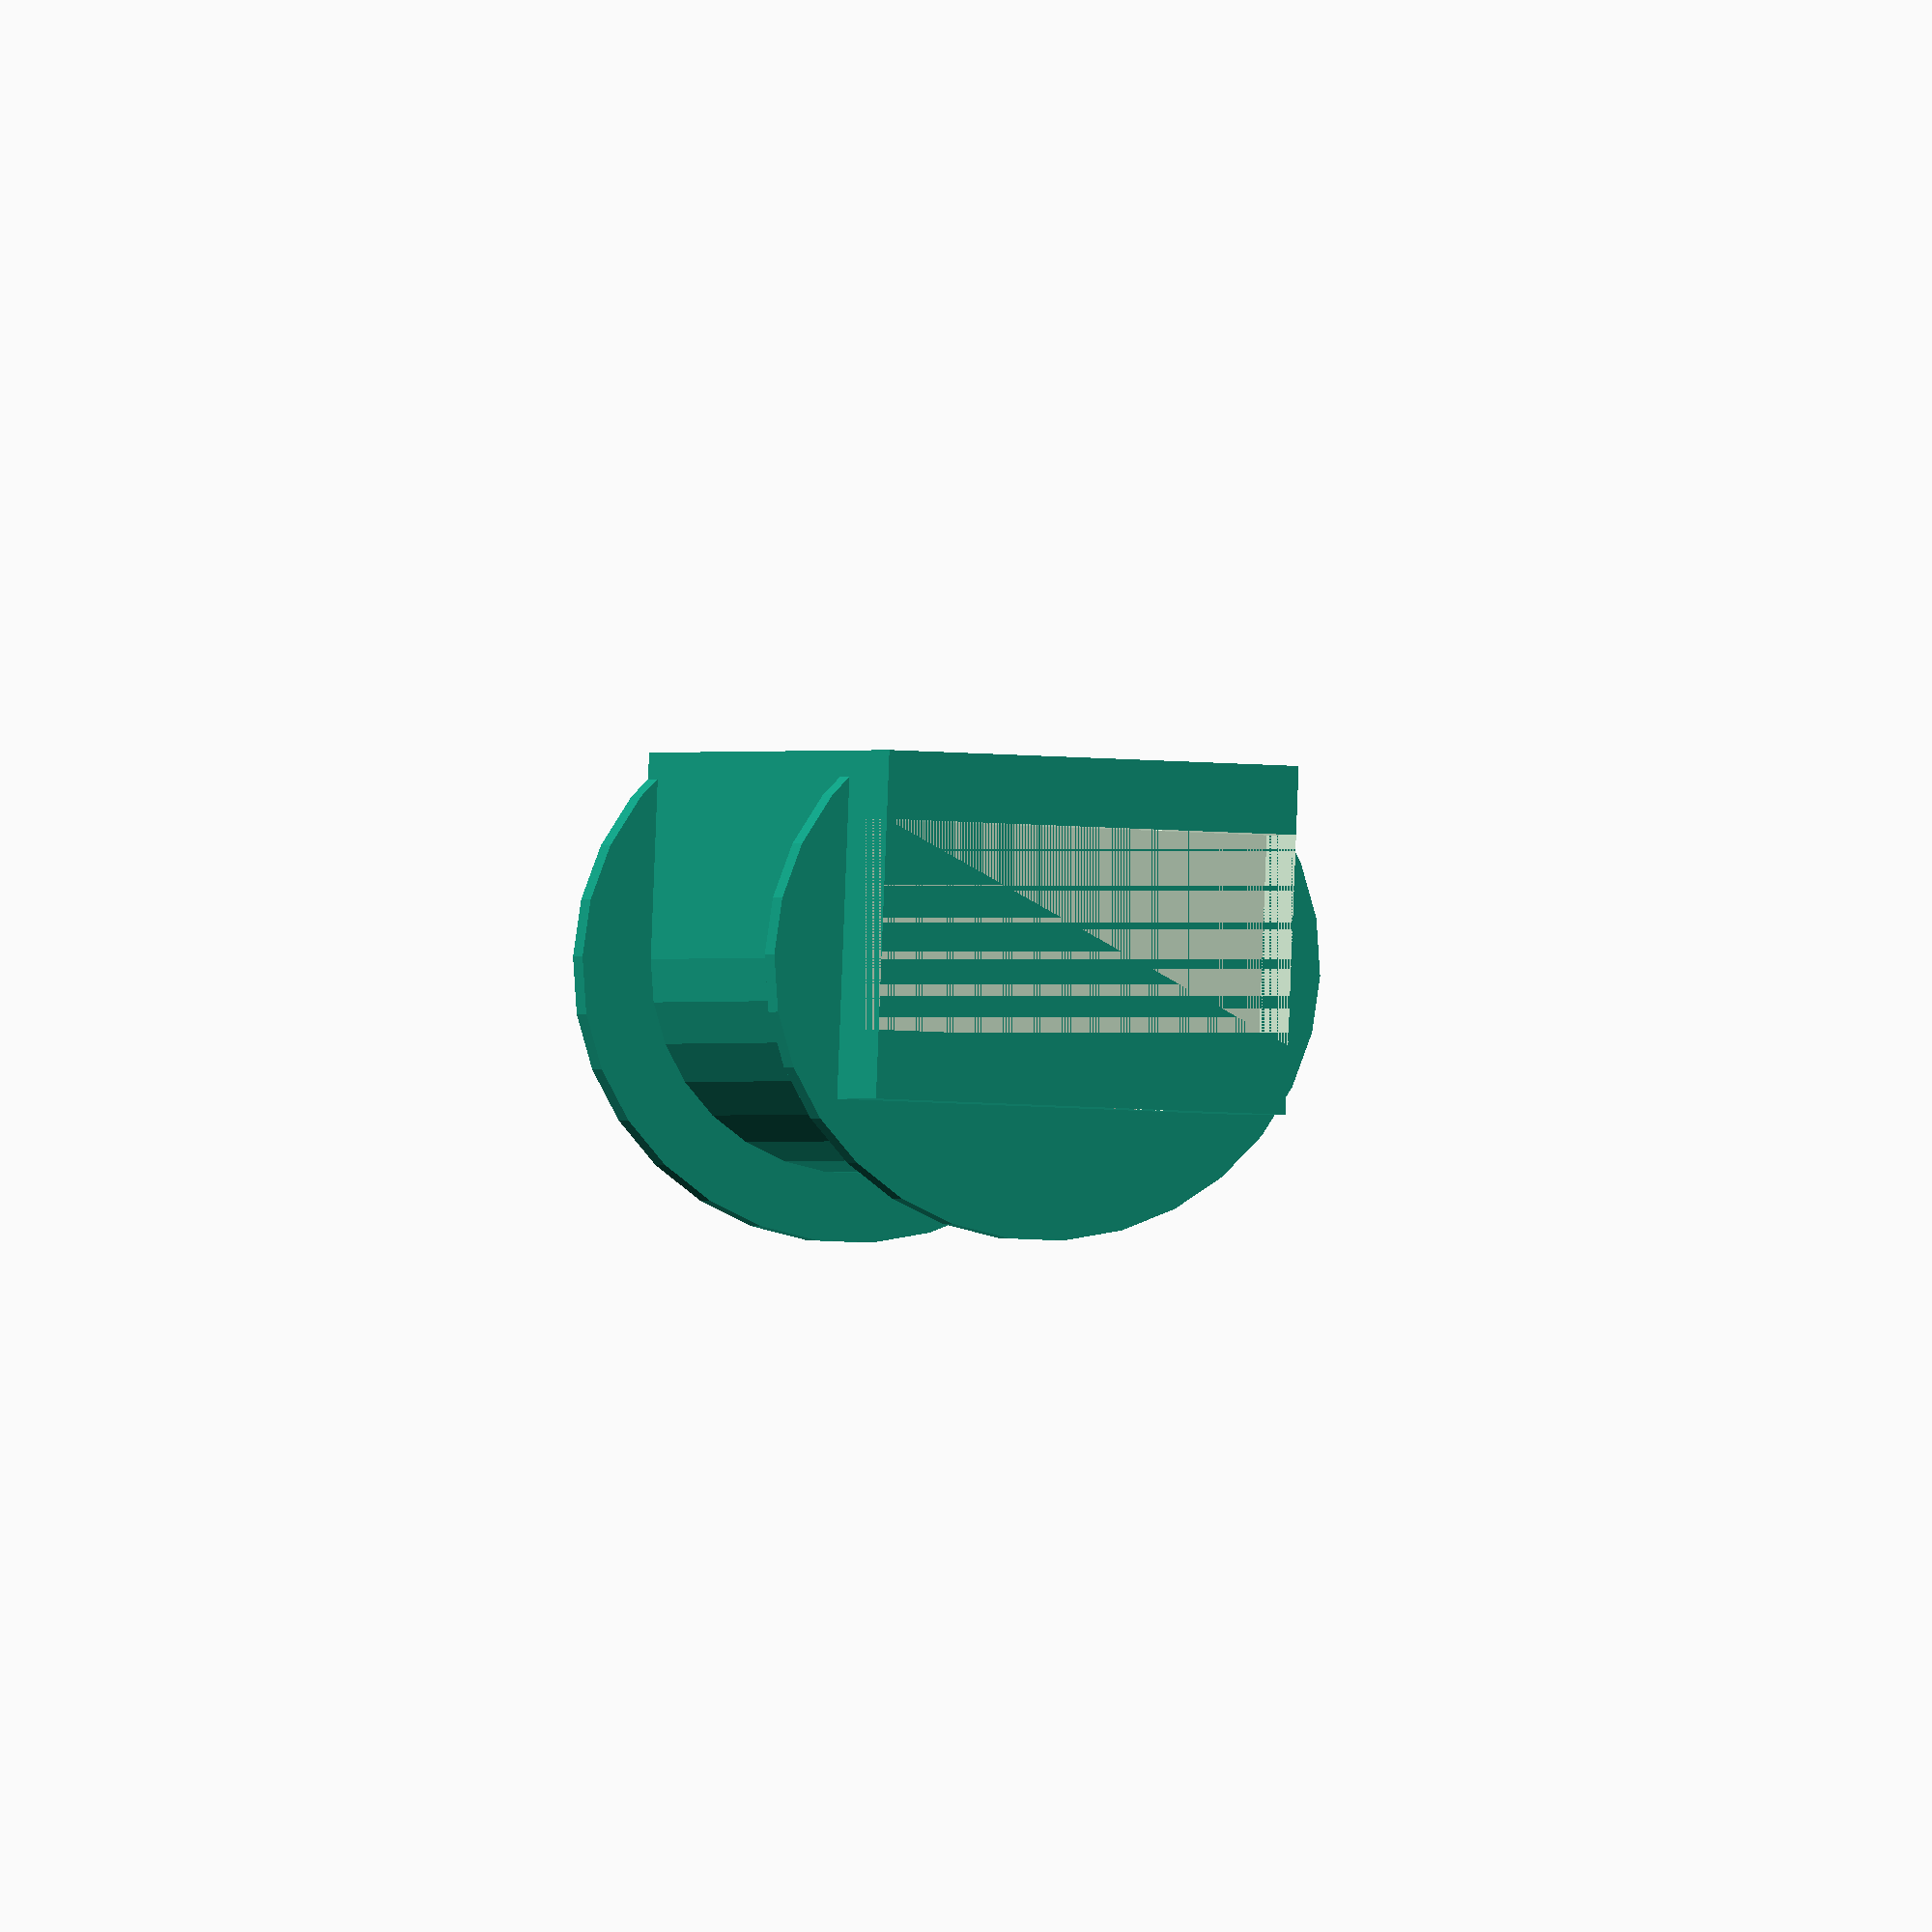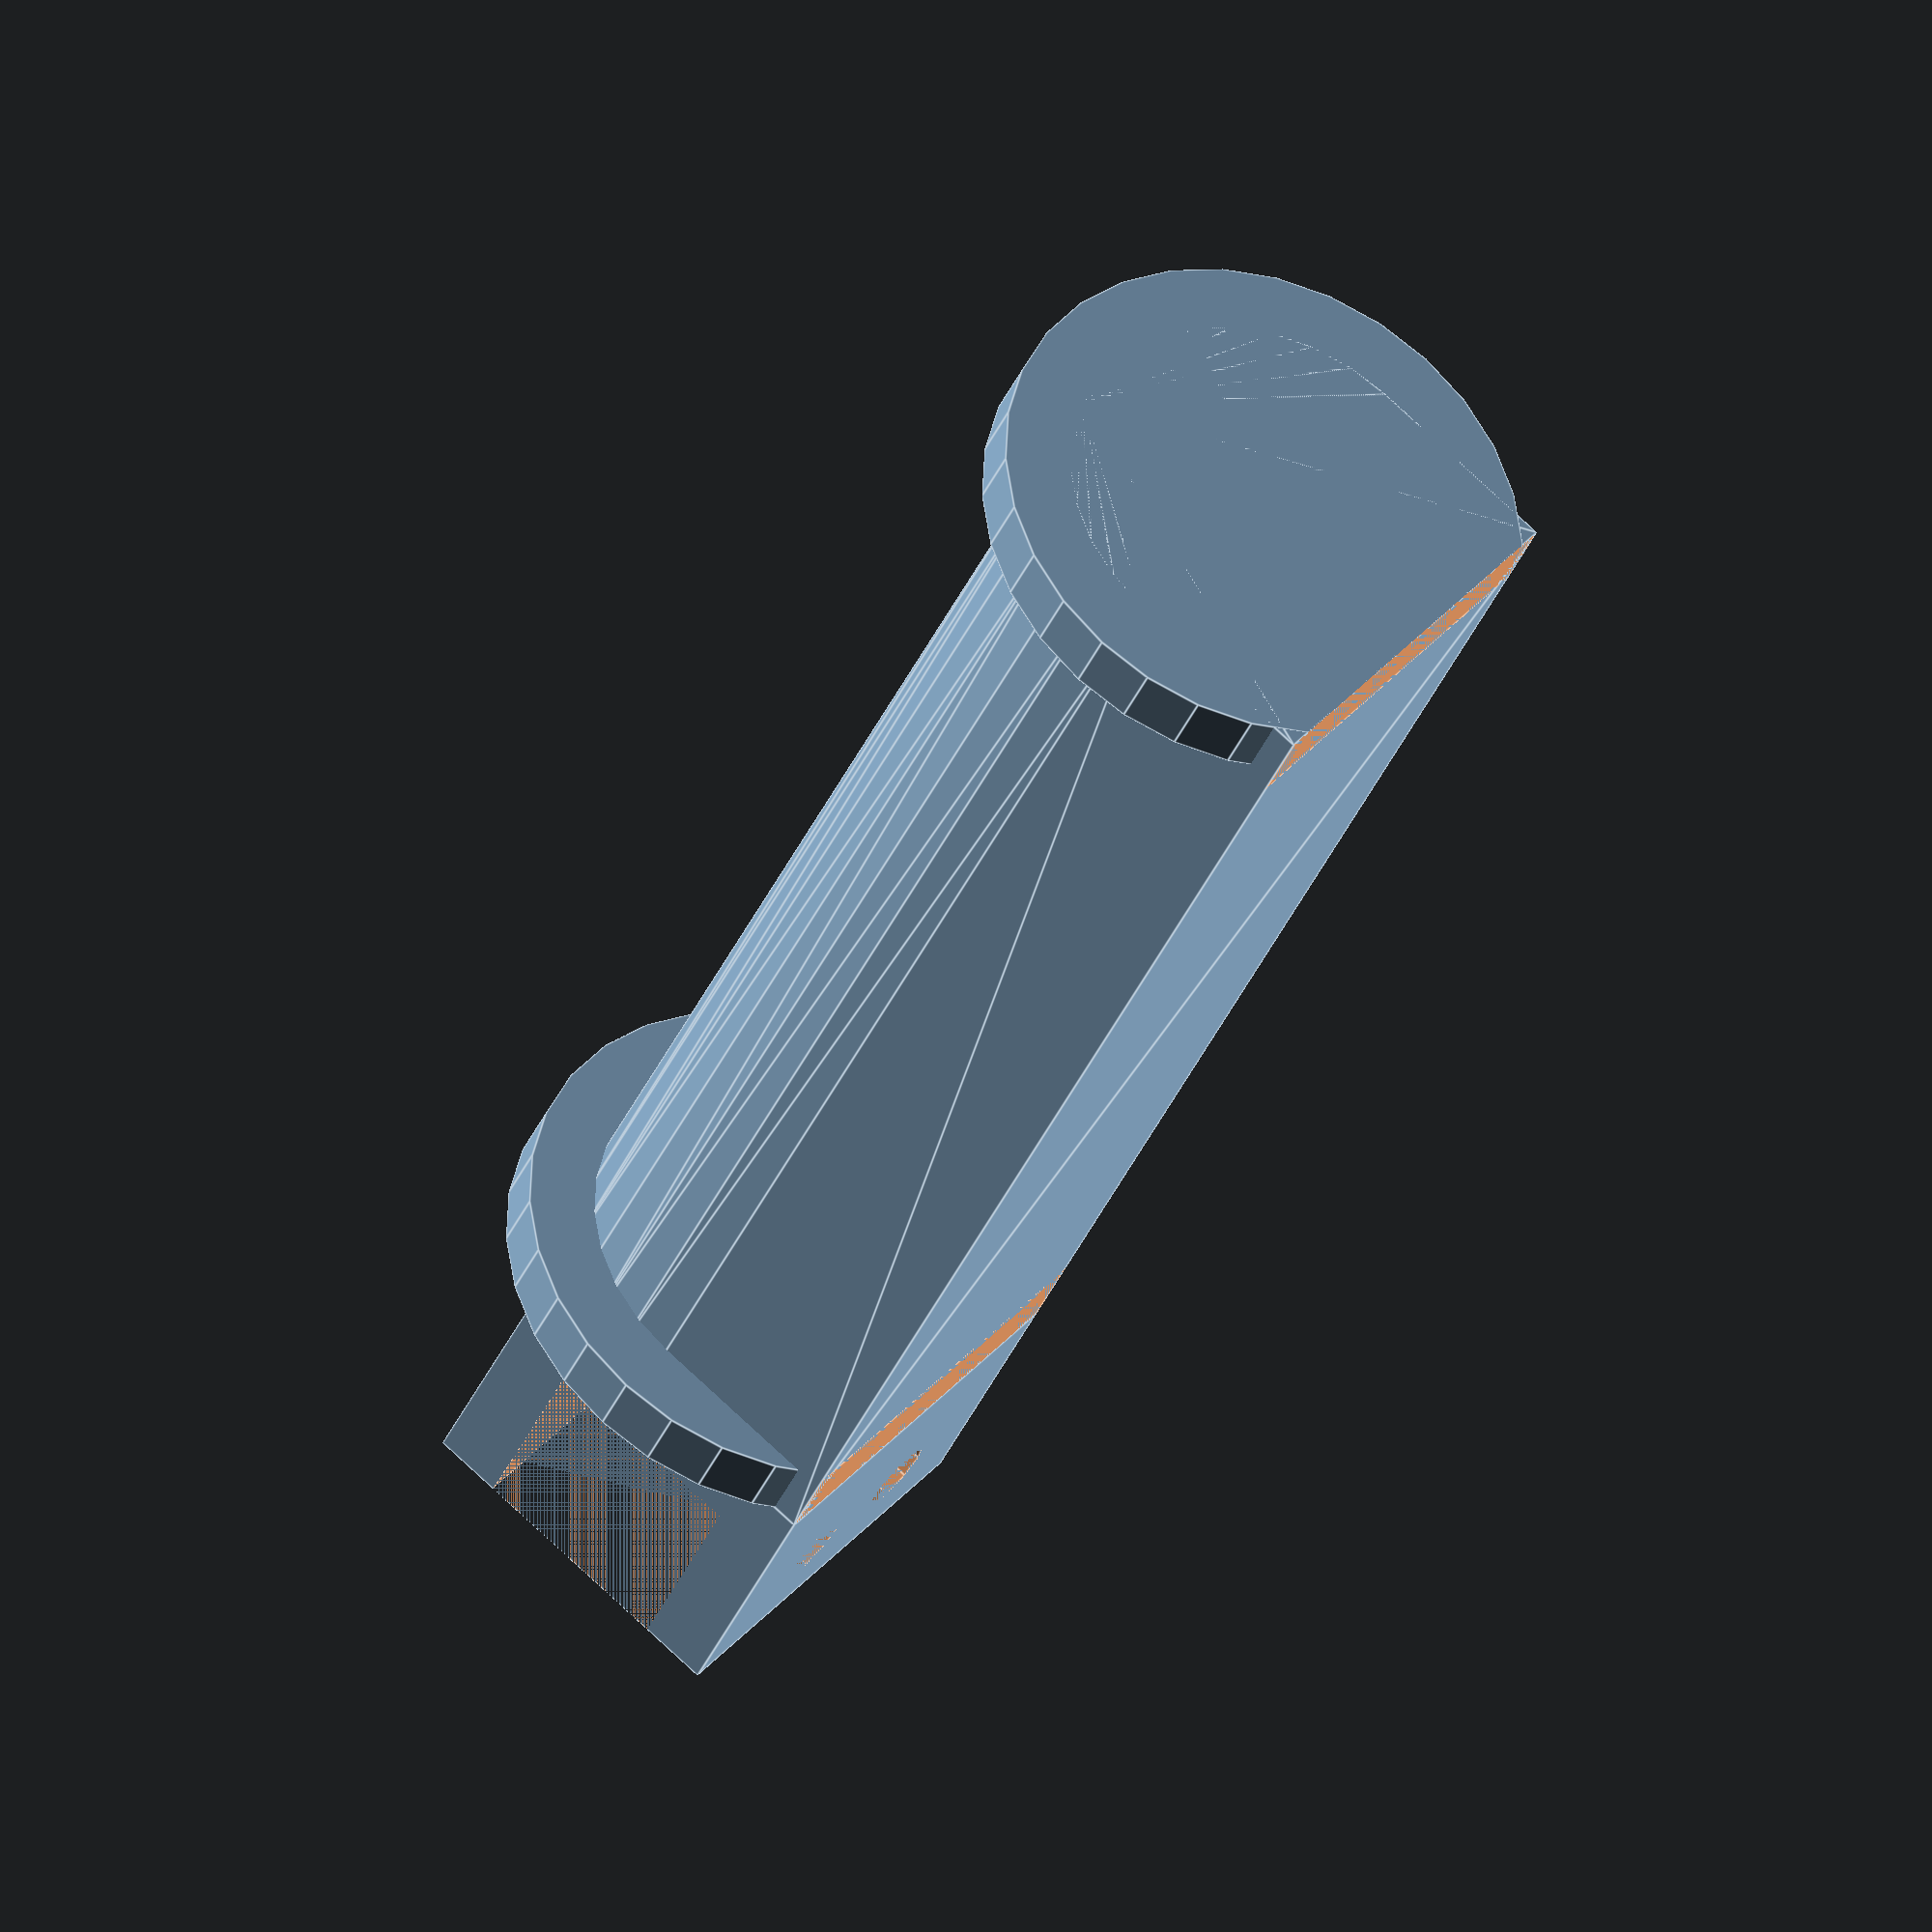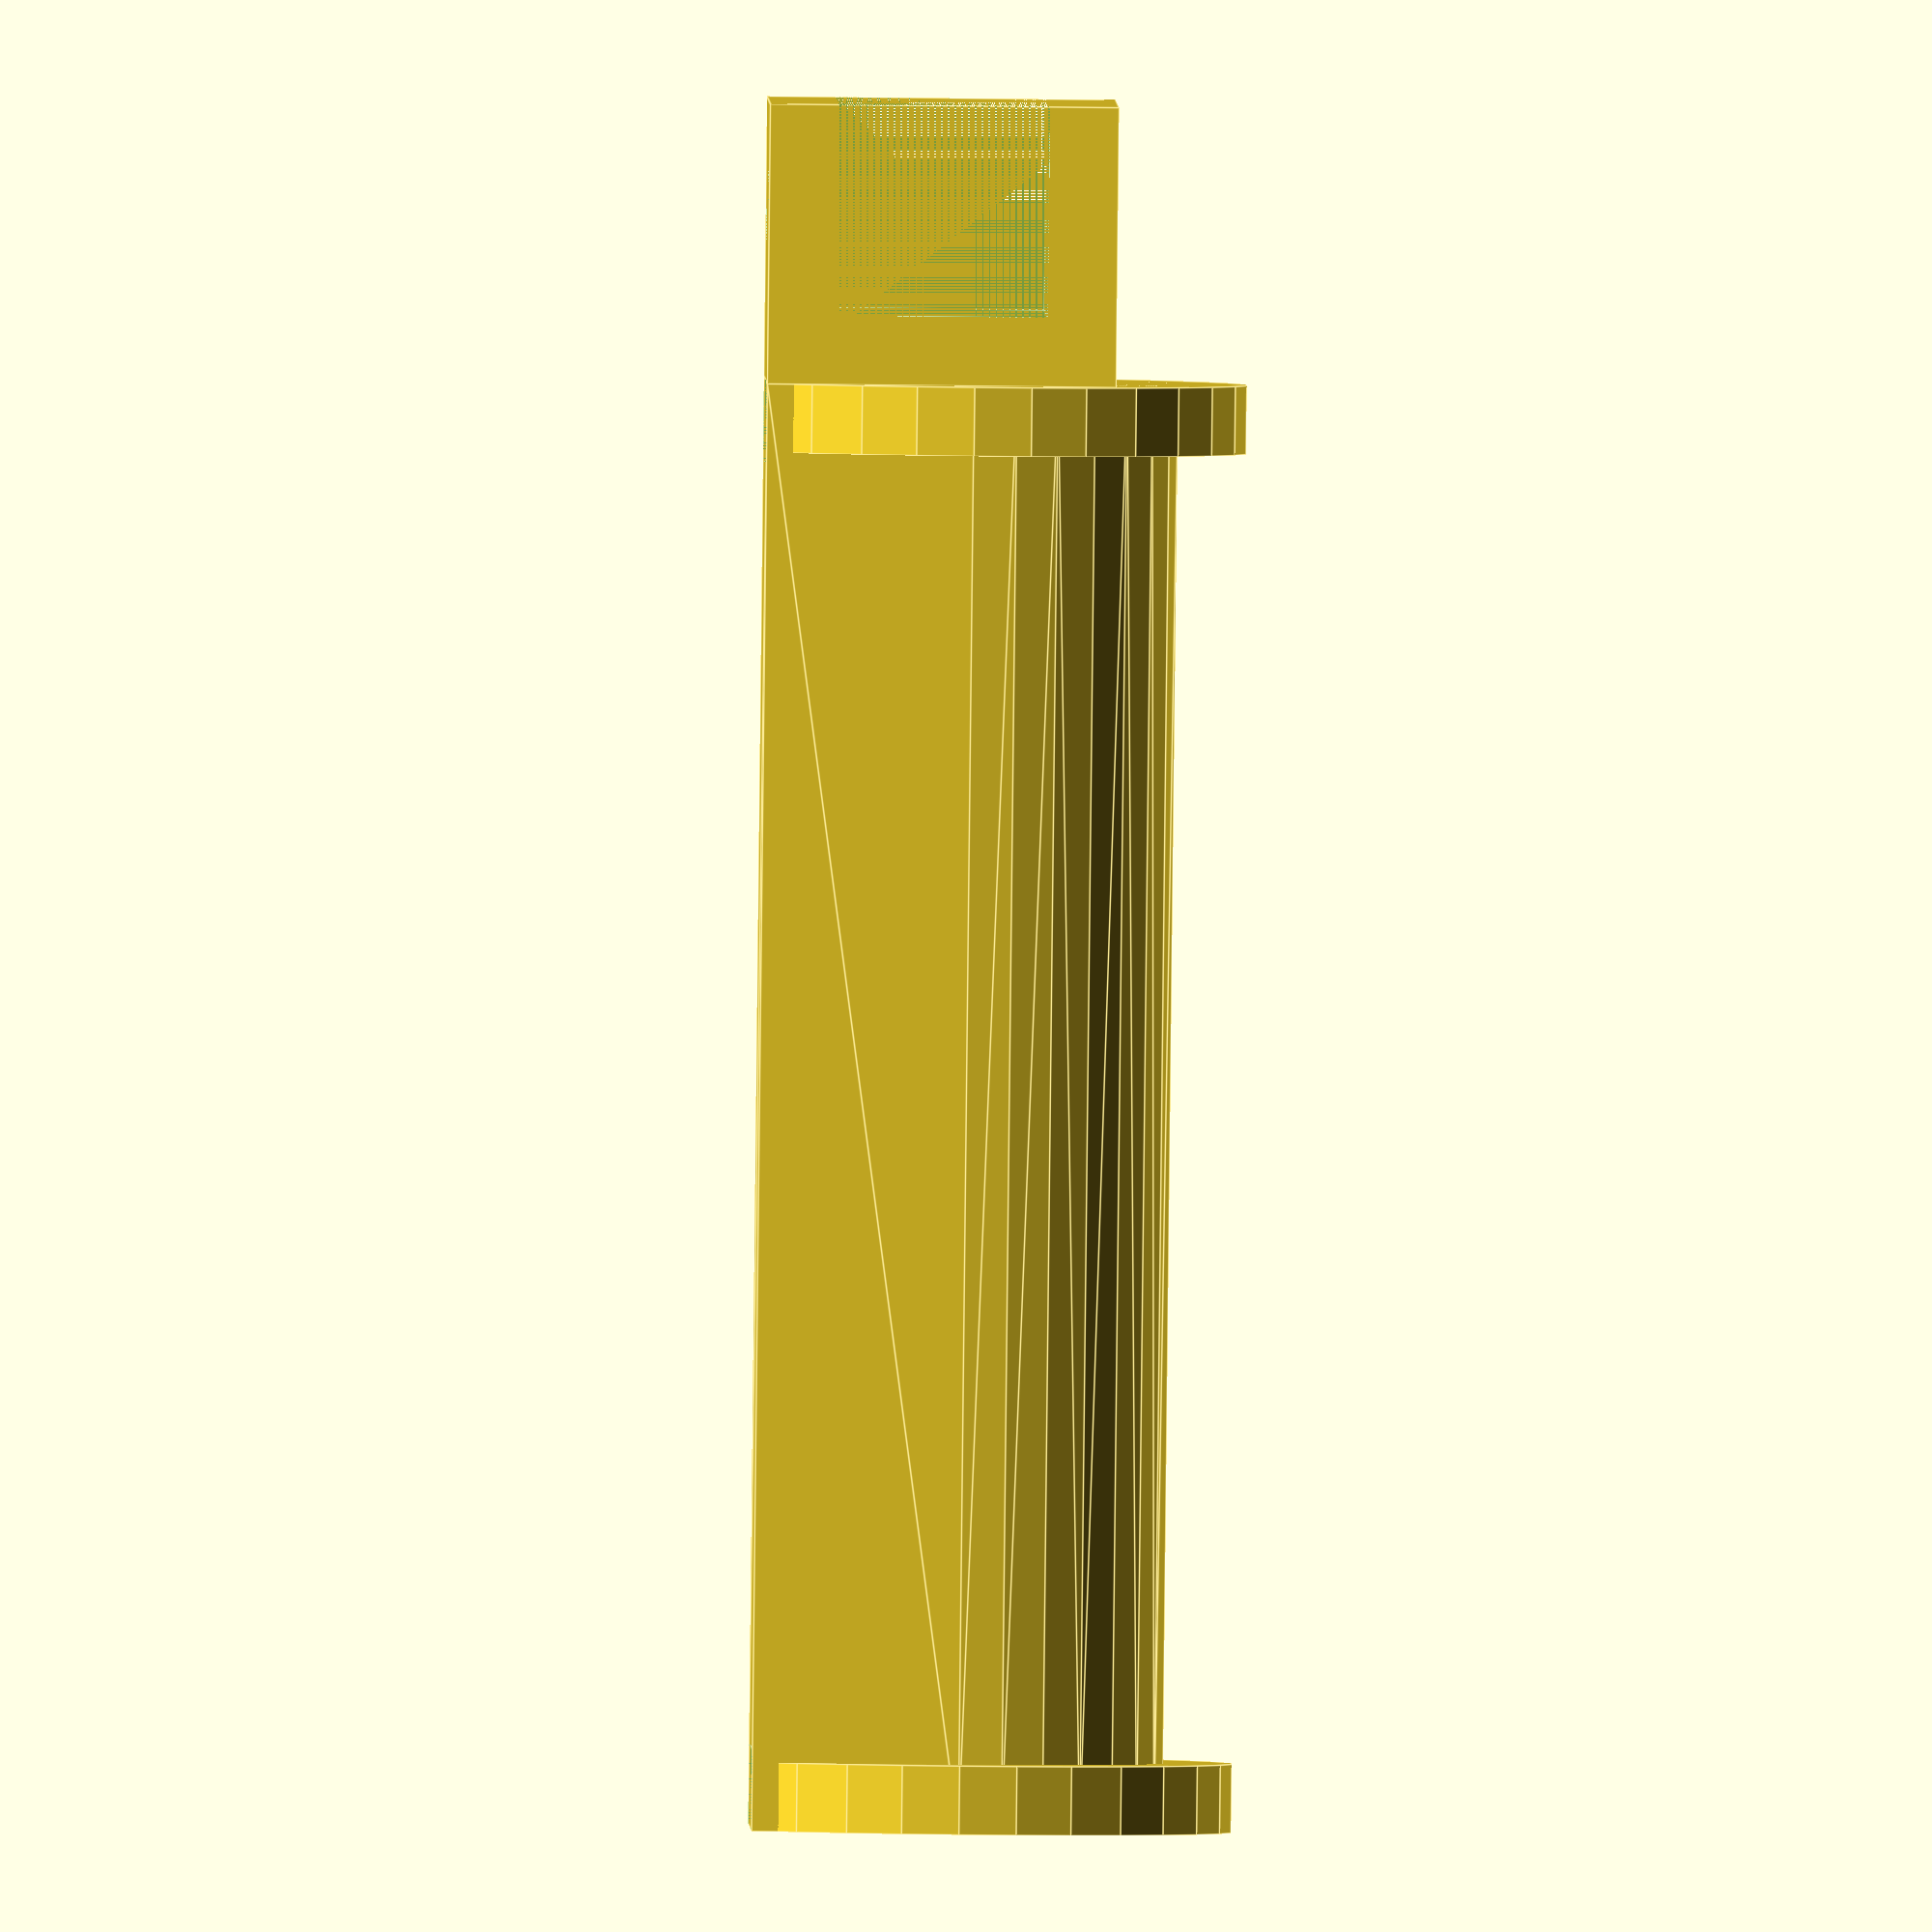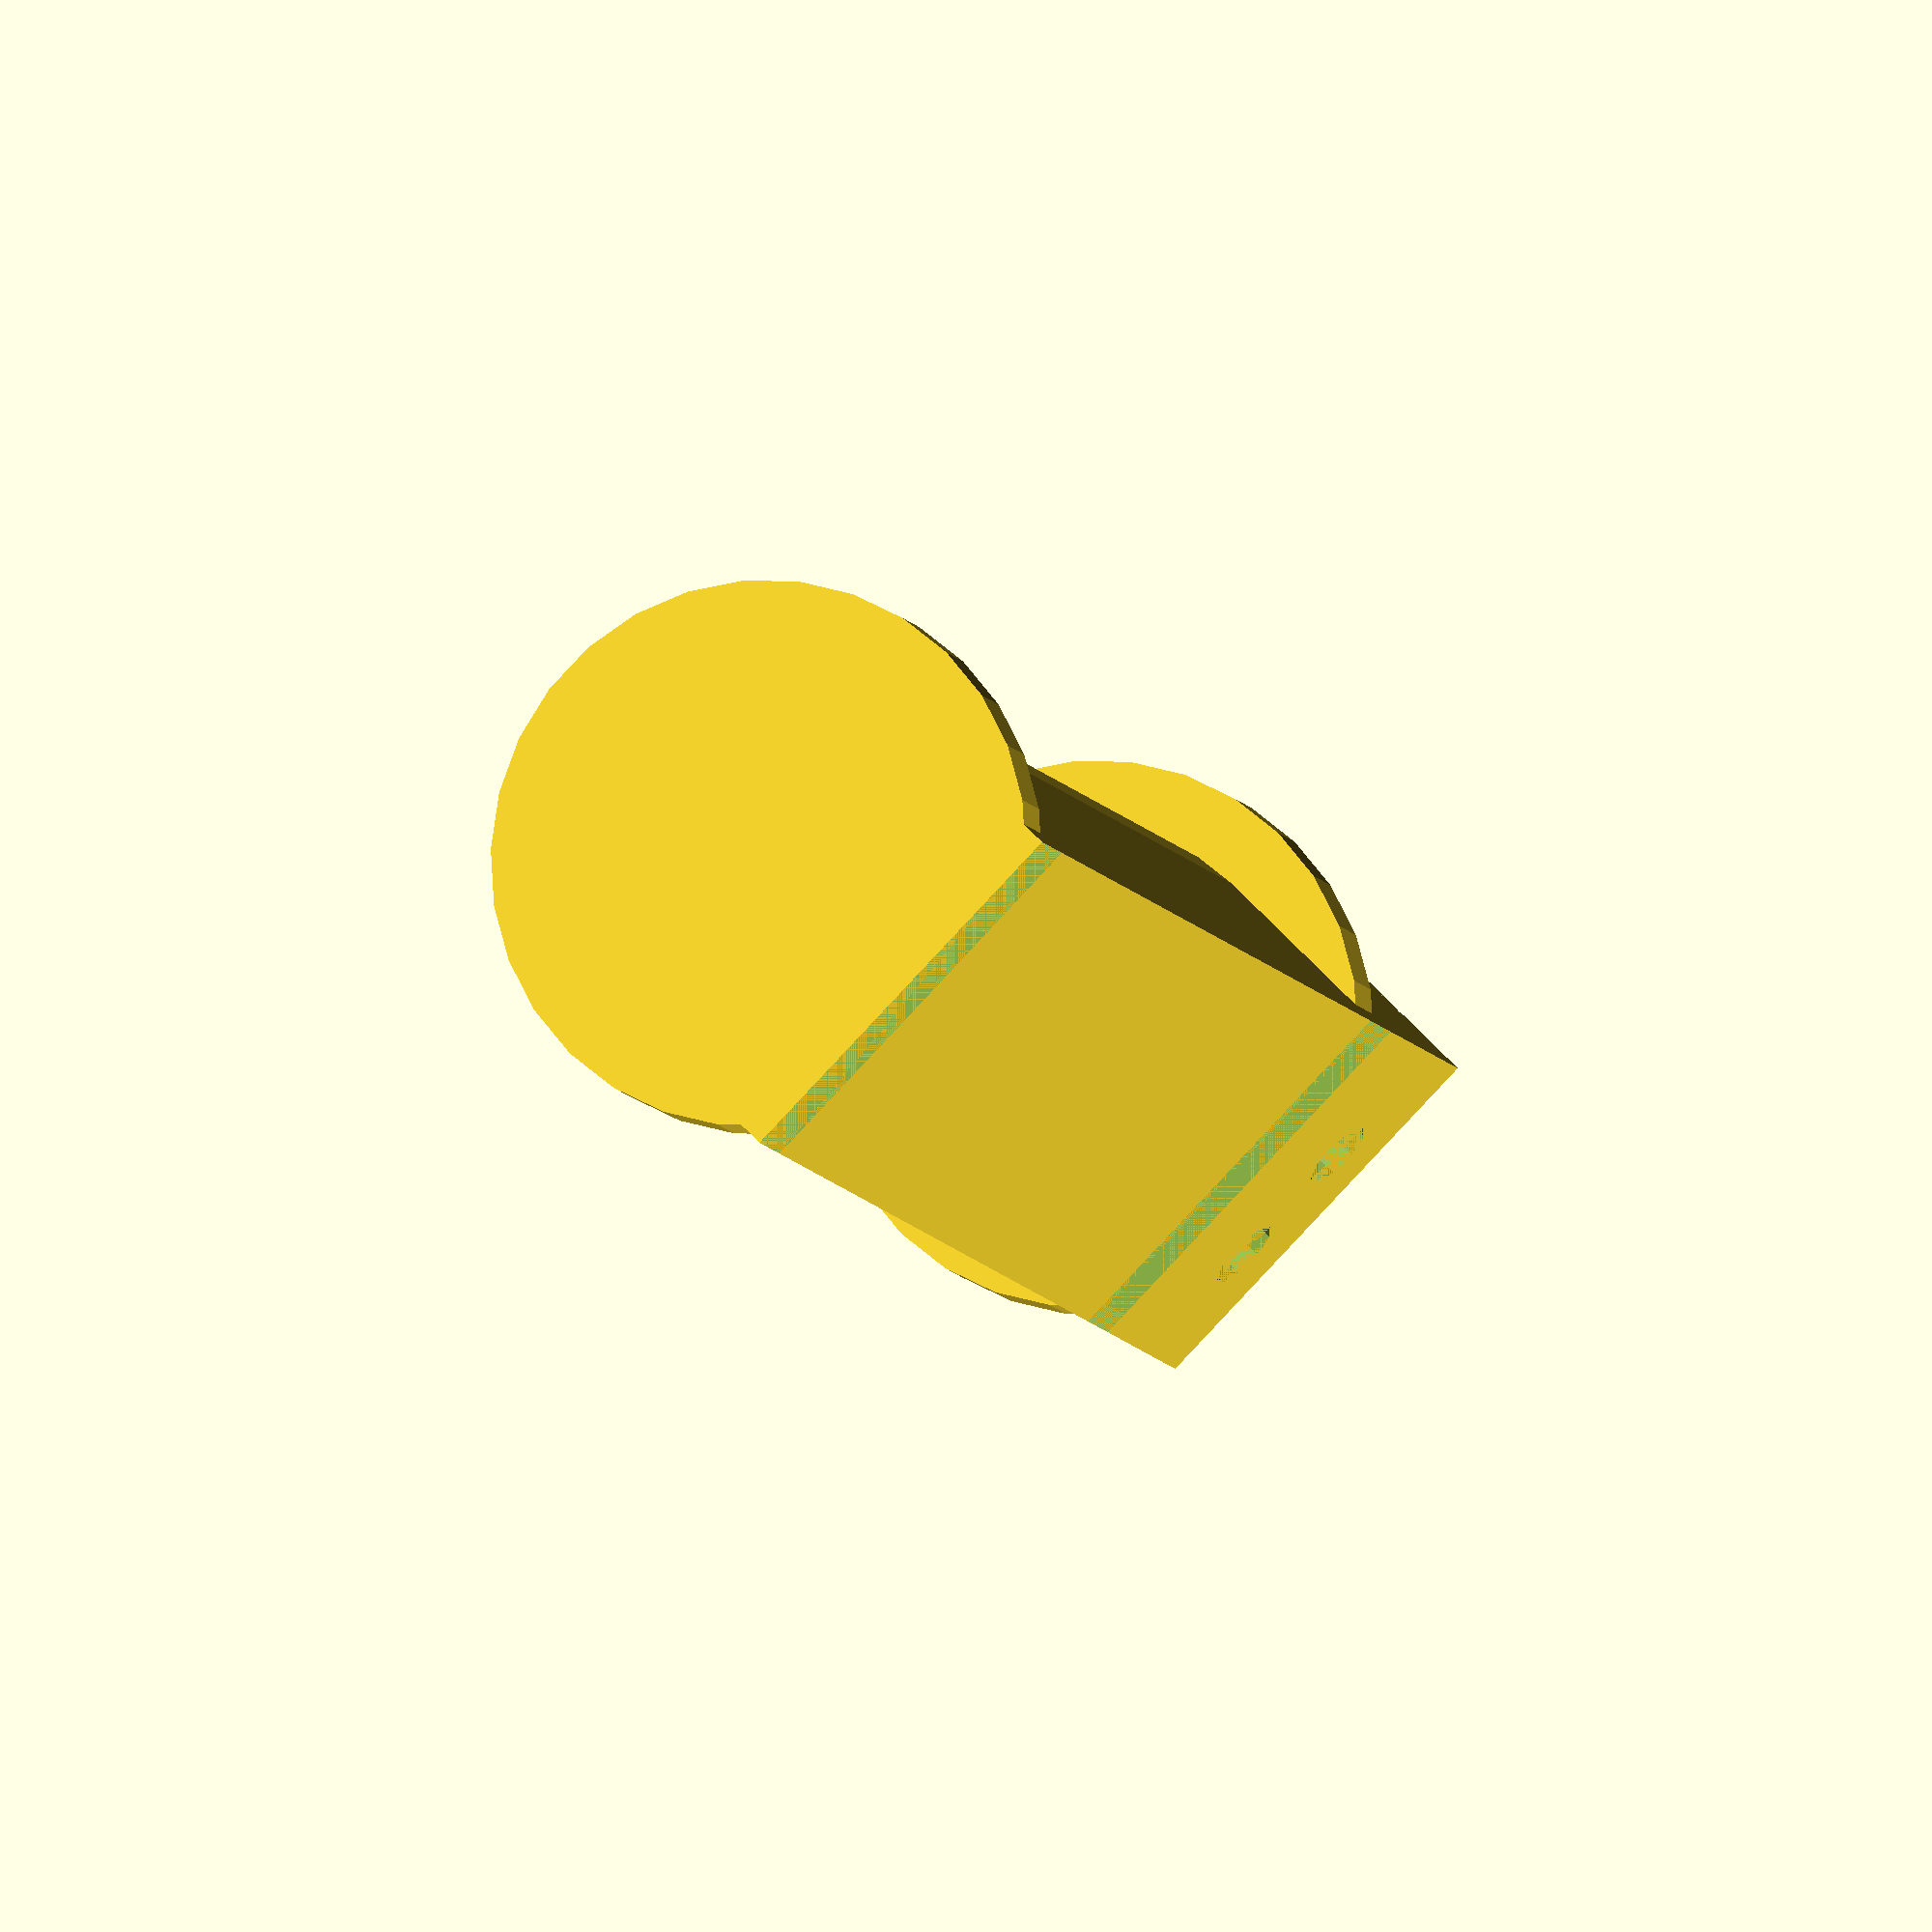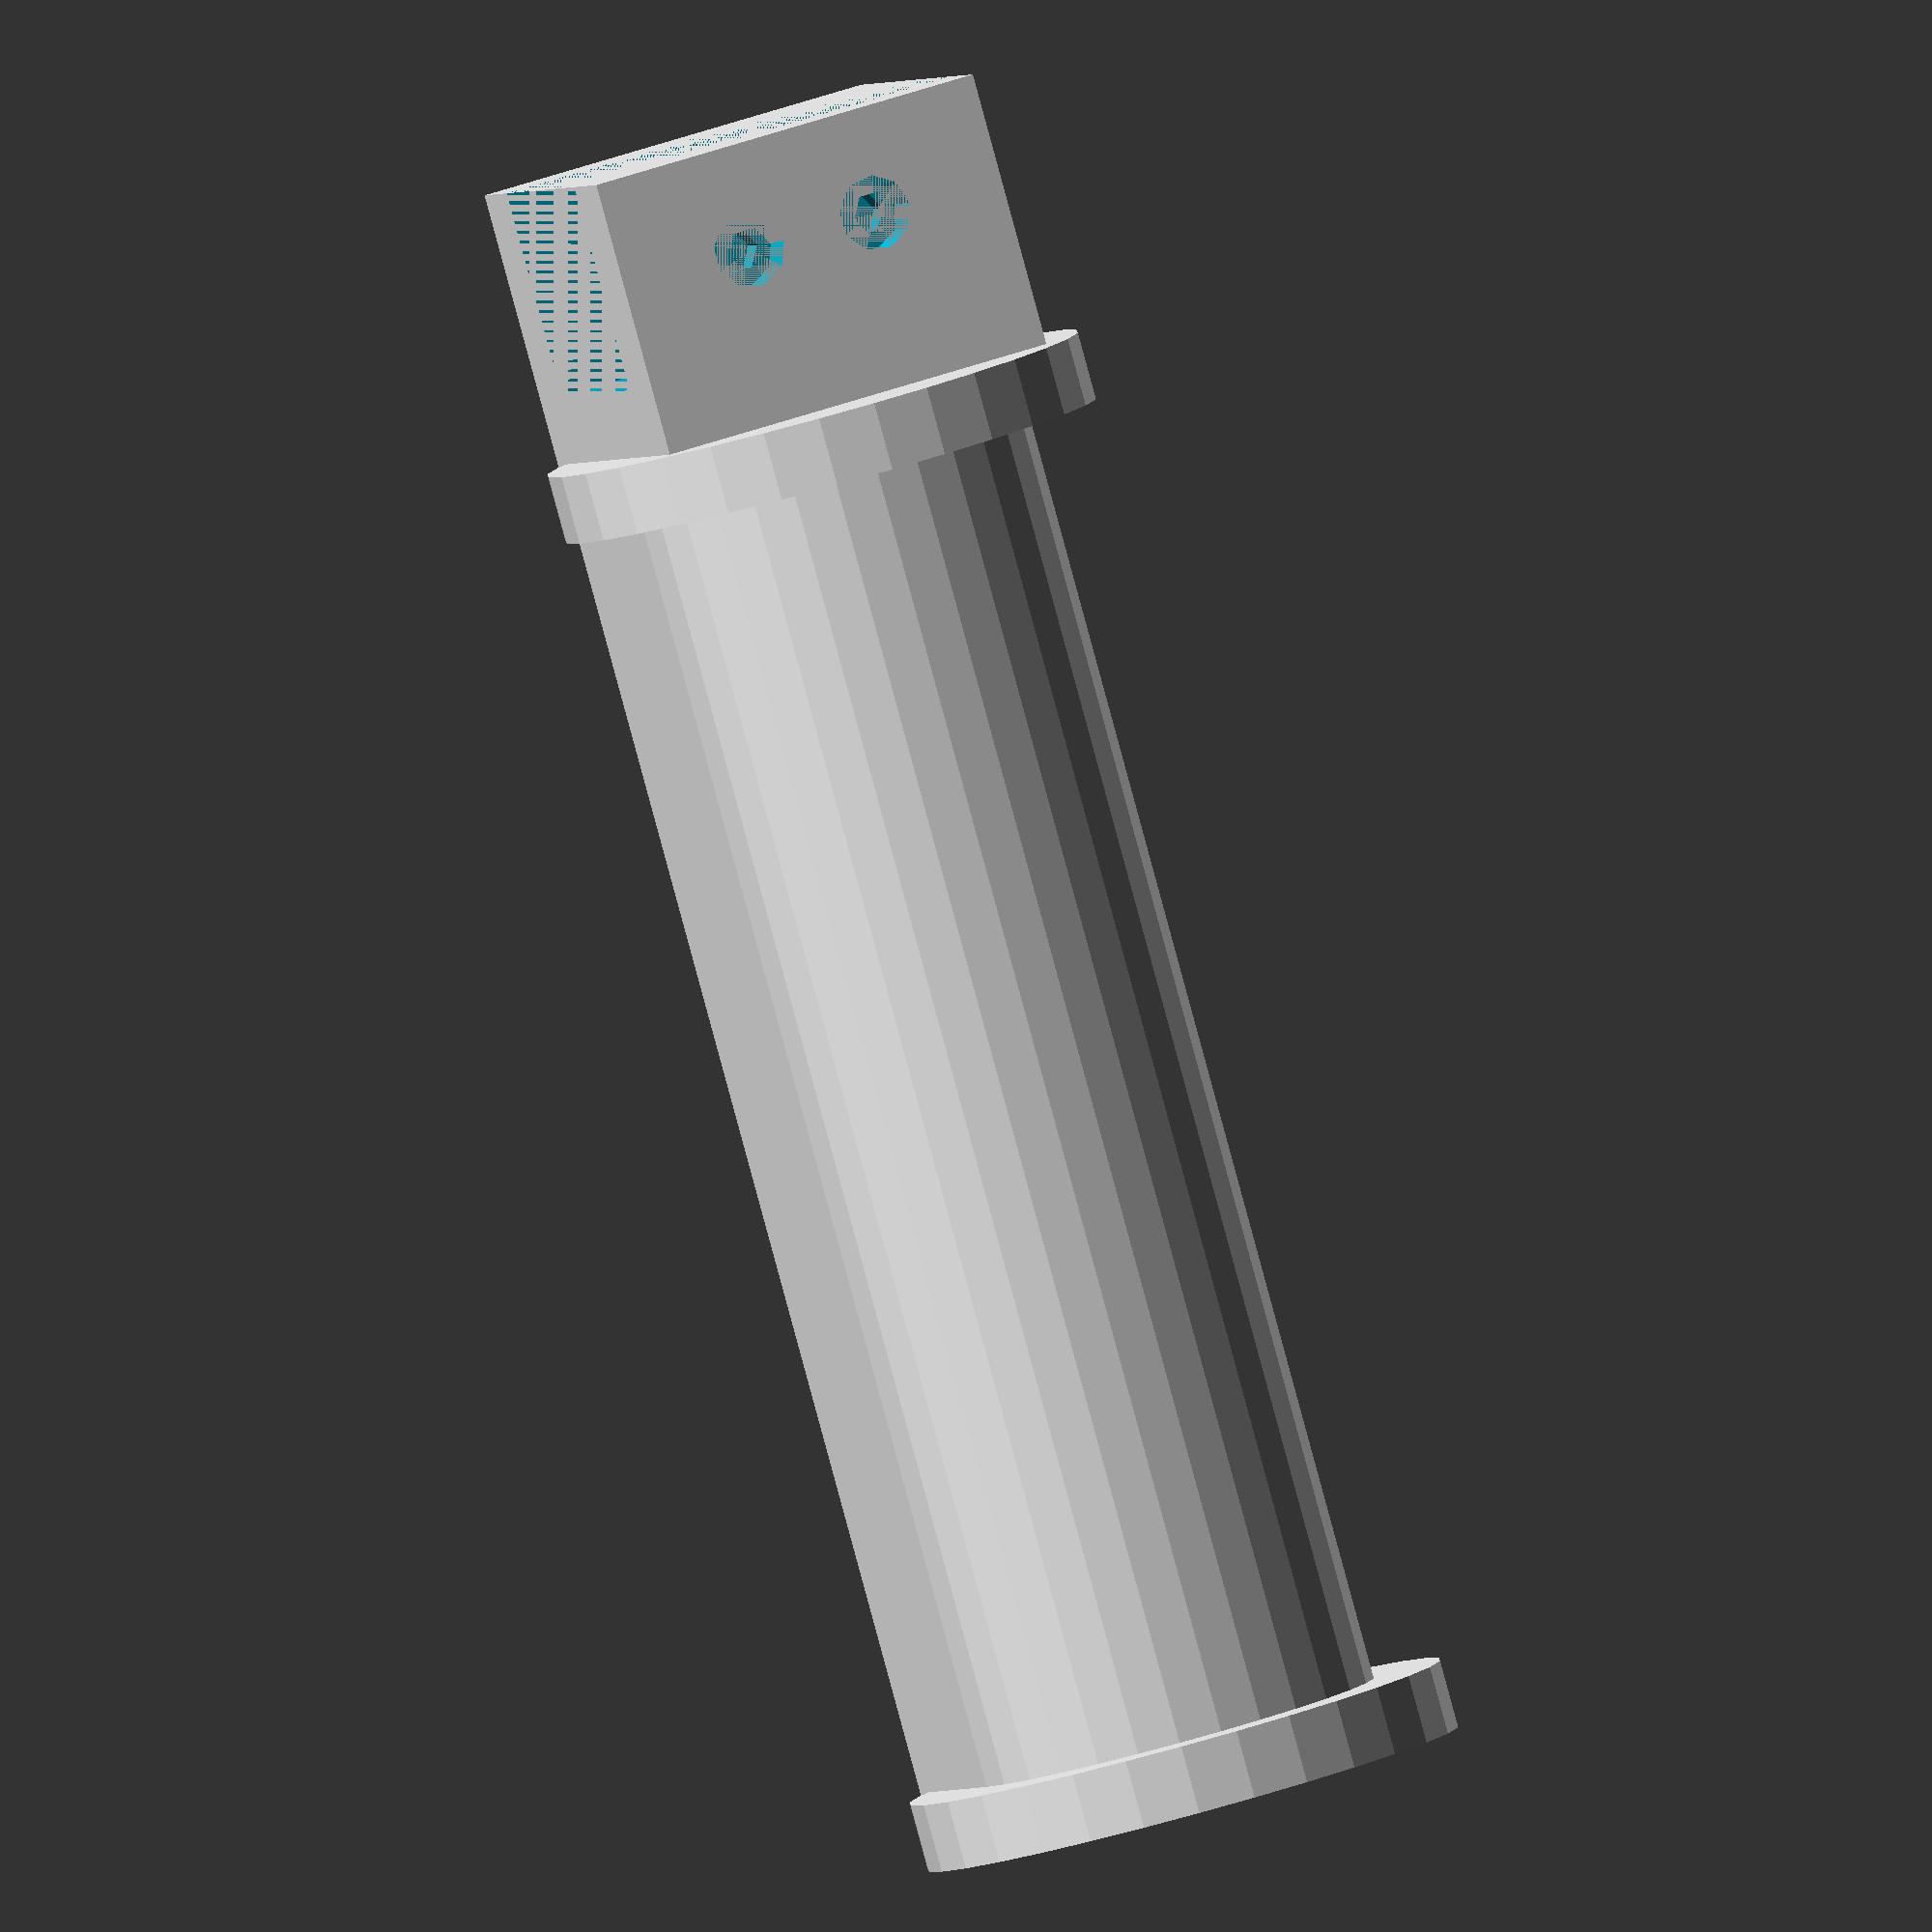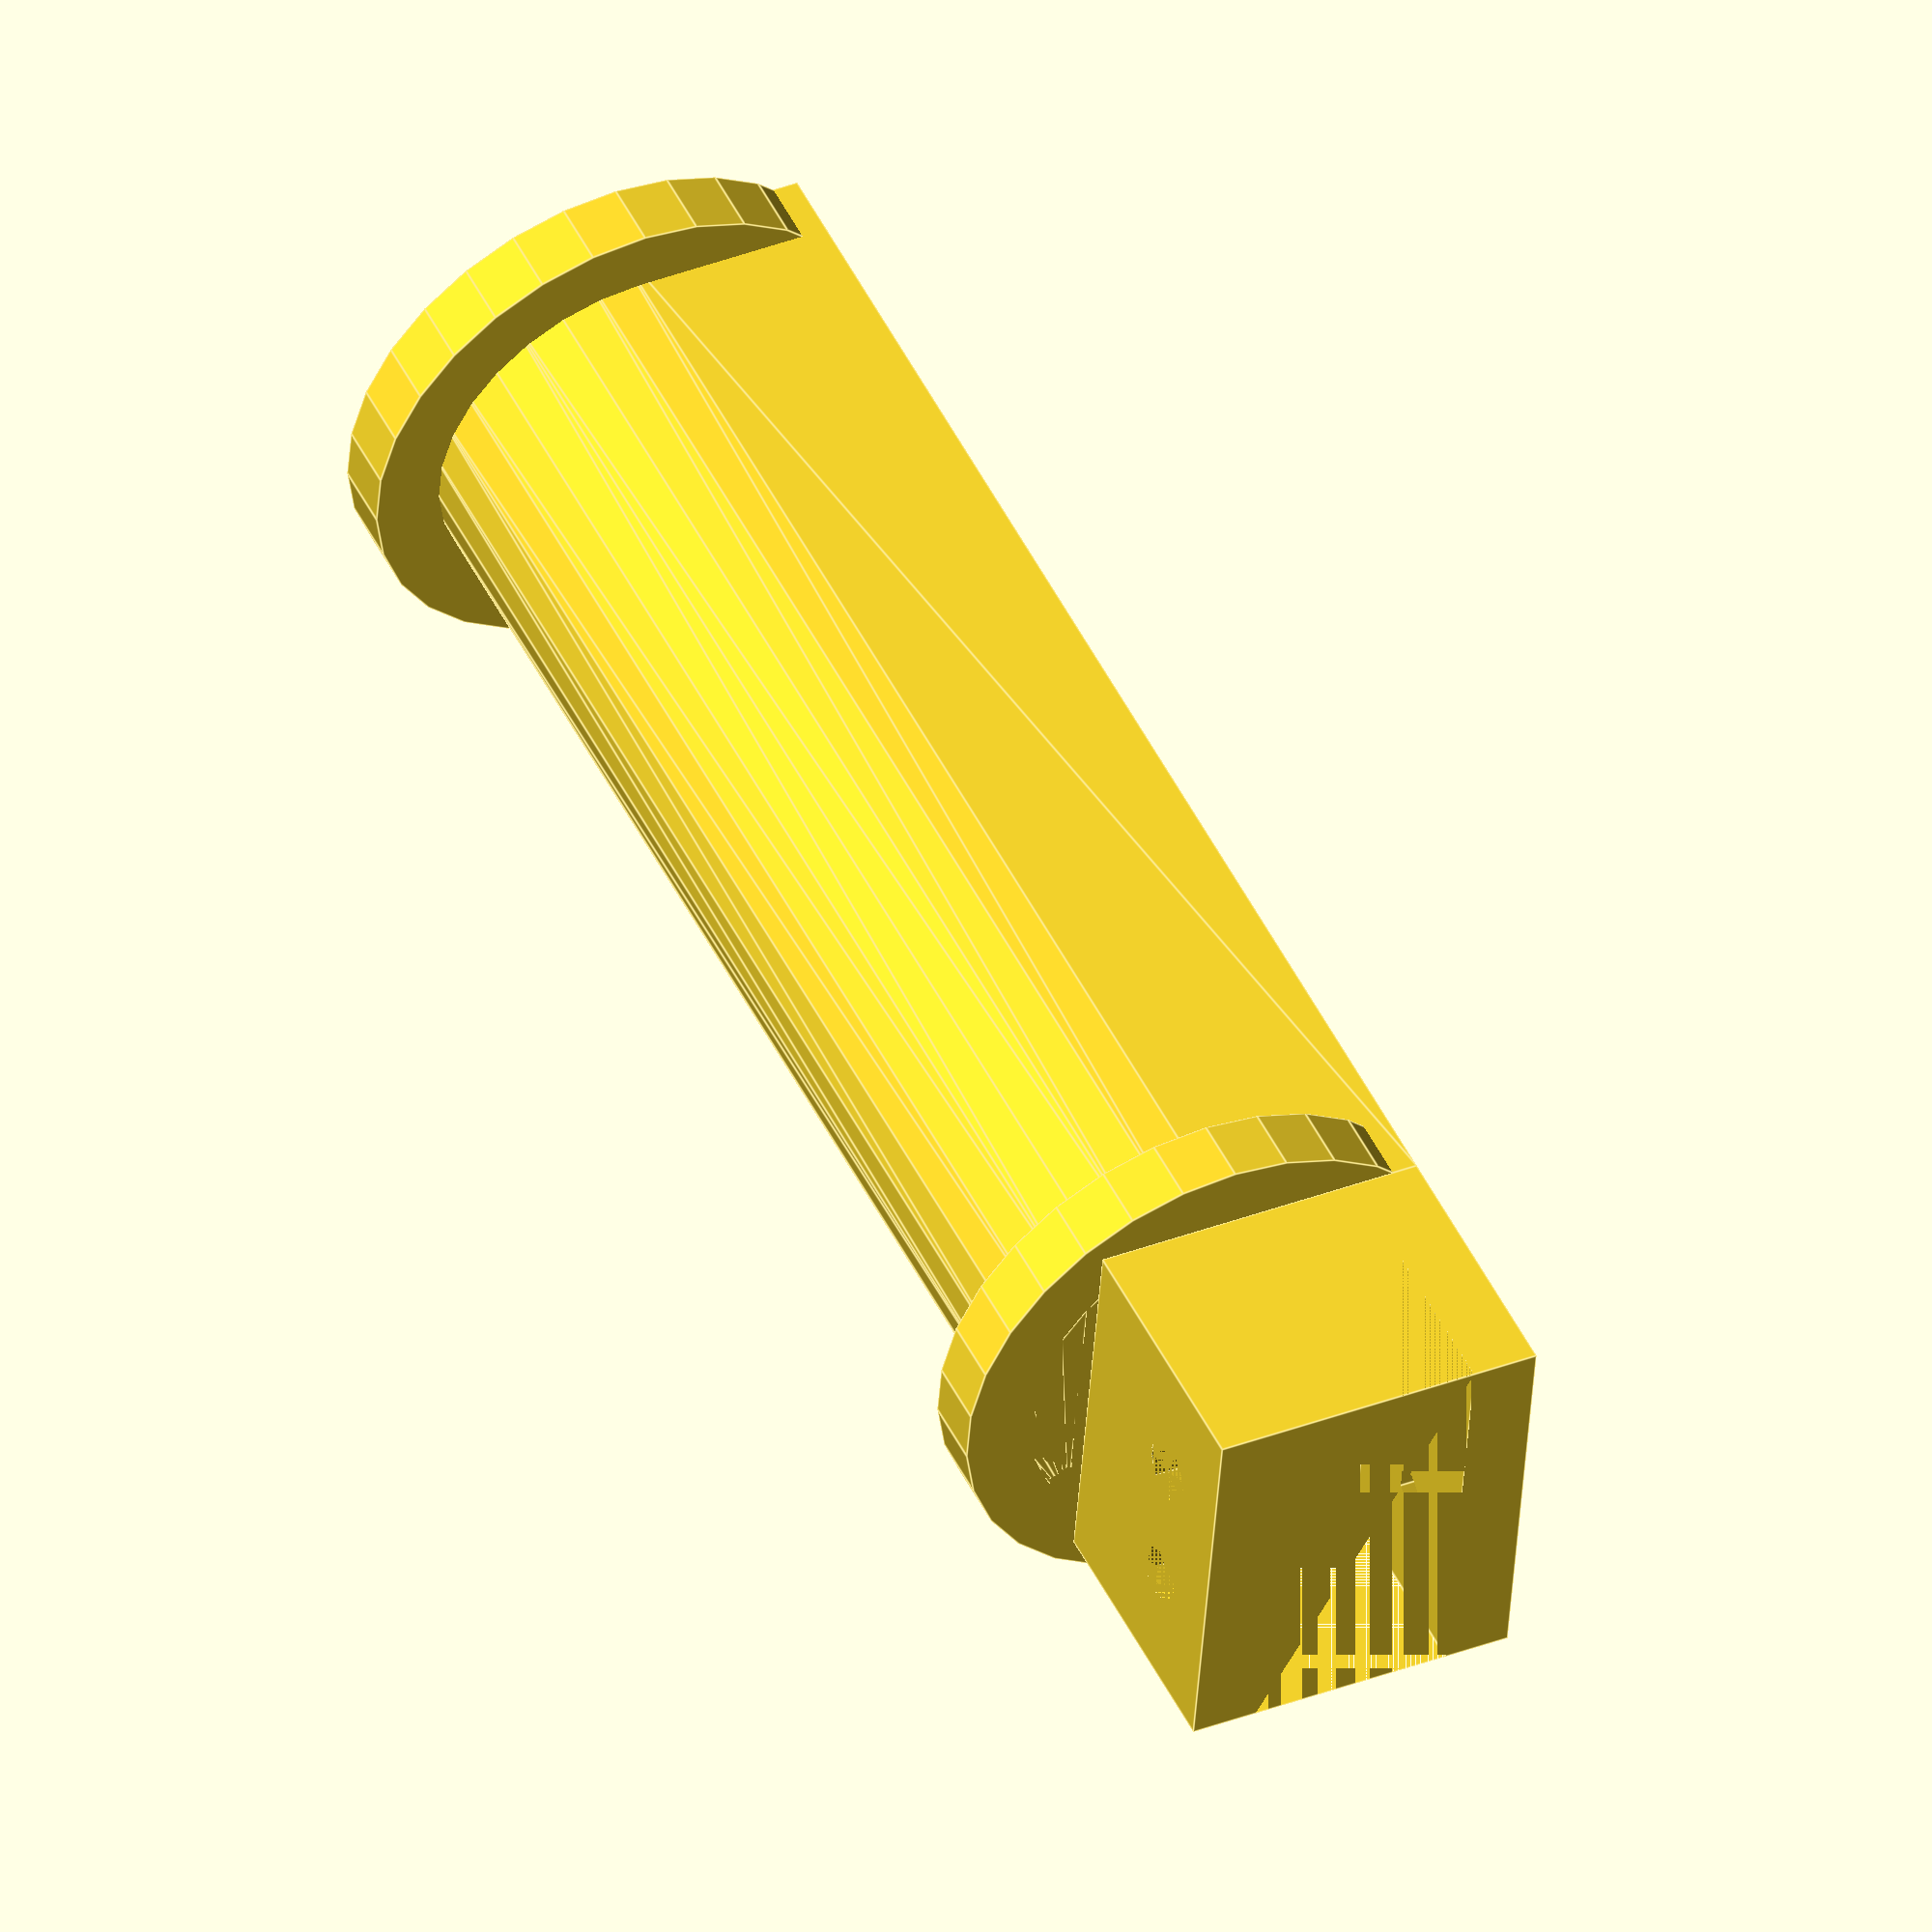
<openscad>

SpoolW = 95;
OB = 15.3;
width = 30;
wall= 5;
boltW=3.3;

module boltHoles(){
    h=3;
    cylinder(r=boltW/2, h = OB+2*wall, center=true);
    translate([0,0,(OB+2*wall-h)/2]) cylinder(r=5.5/2, h = h, center=true);
    translate([0,0,-(OB+2*wall-h)/2]) cylinder(r=5.5/2, h = h, center=true);
}

hull(){
    translate([0,0,width/2]) rotate([90,0,0]) cylinder(r=width/2,h=SpoolW+2*wall);
    translate([-width/2,-SpoolW-wall*2,0]) cube([width, SpoolW+2*wall, wall]);
}
translate([0,0,width/2])
difference(){
     rotate([90,0,0]) cylinder(r=width/2+wall,h=wall);
     translate([-width/2,-wall-1,-width/2-wall]) cube([width,wall+2,wall]);
}
translate([0,-SpoolW-wall,width/2])
difference(){ 
     rotate([90,0,0]) cylinder(r=width/2+wall,h=wall);
     translate([-width/2,-wall-1,-width/2-wall]) cube([width,wall+2,wall]);
}
difference(){
    translate([-width/2,0,0]) cube([width, OB+wall, OB+2*wall]);
    translate([-width/2,wall,wall]) cube([width, OB, OB]);
    translate([width/6,wall+OB/2,(OB+2*wall)/2]) 
        boltHoles();
    translate([-width/6,wall+OB/2,(OB+2*wall)/2]) 
        boltHoles();
}
</openscad>
<views>
elev=90.4 azim=188.0 roll=177.8 proj=o view=wireframe
elev=281.8 azim=149.6 roll=133.0 proj=o view=edges
elev=50.6 azim=308.3 roll=269.2 proj=o view=edges
elev=291.4 azim=199.4 roll=136.4 proj=o view=wireframe
elev=1.8 azim=343.9 roll=341.3 proj=o view=solid
elev=321.6 azim=99.3 roll=64.3 proj=o view=edges
</views>
